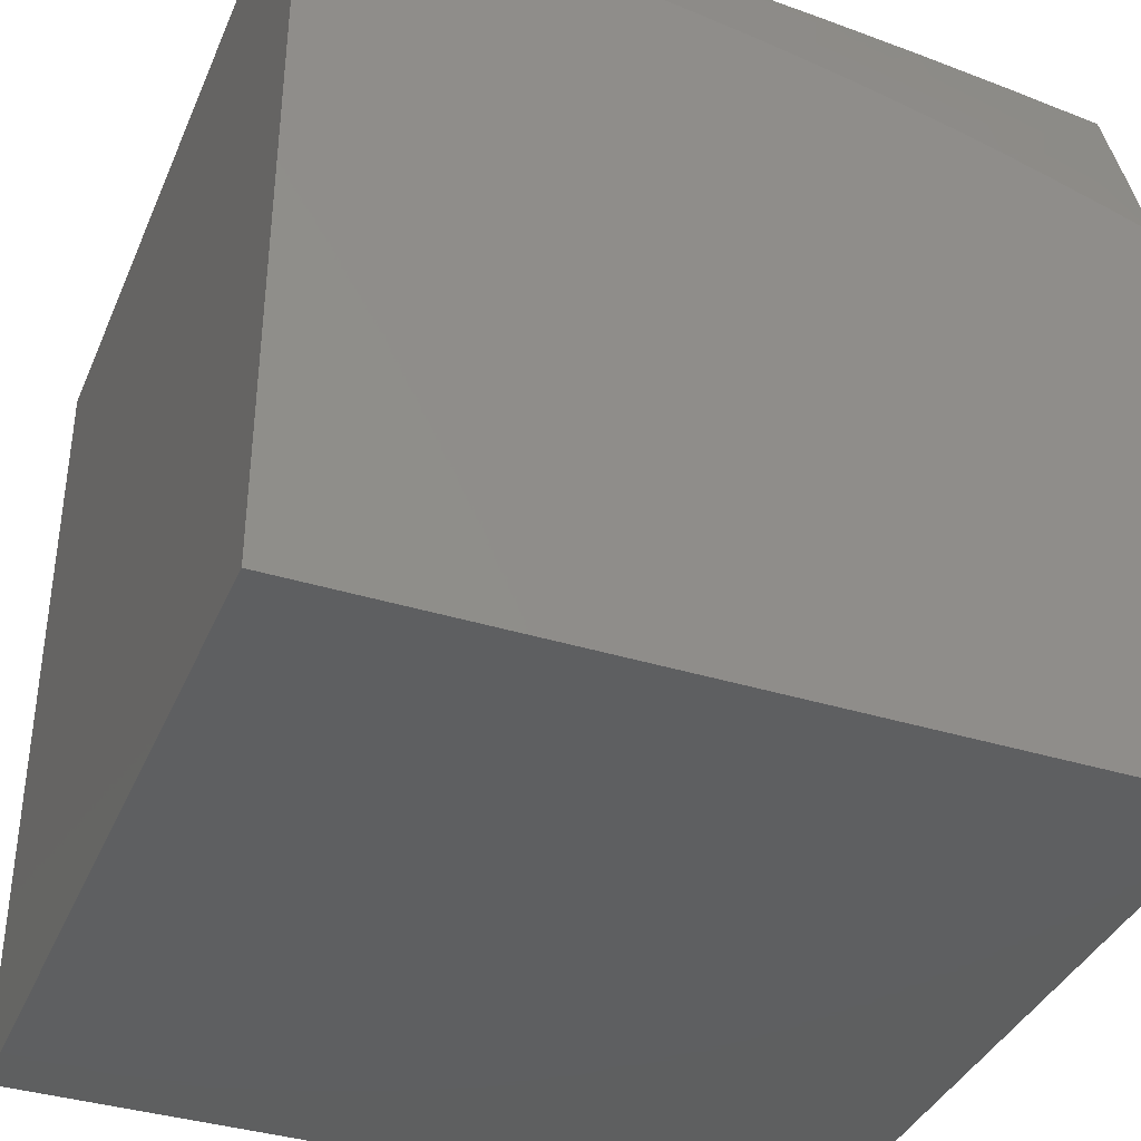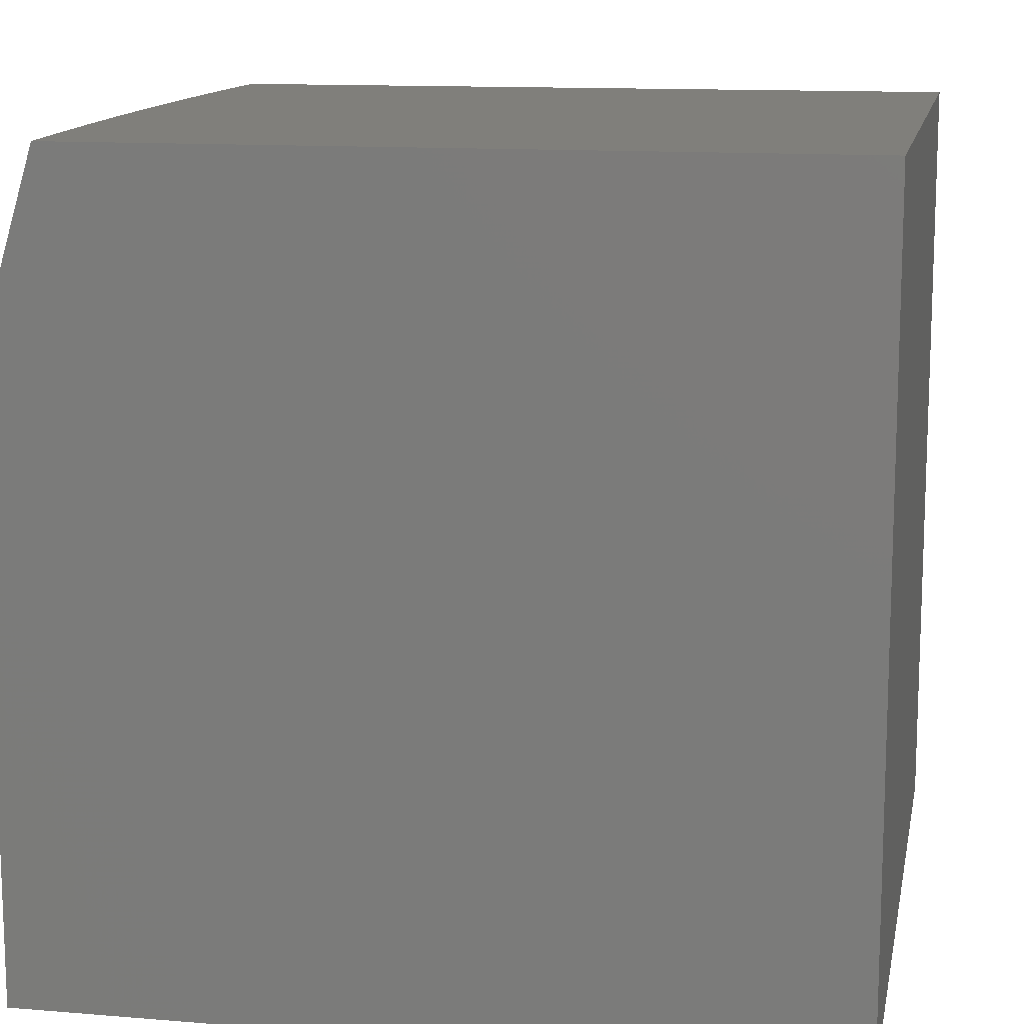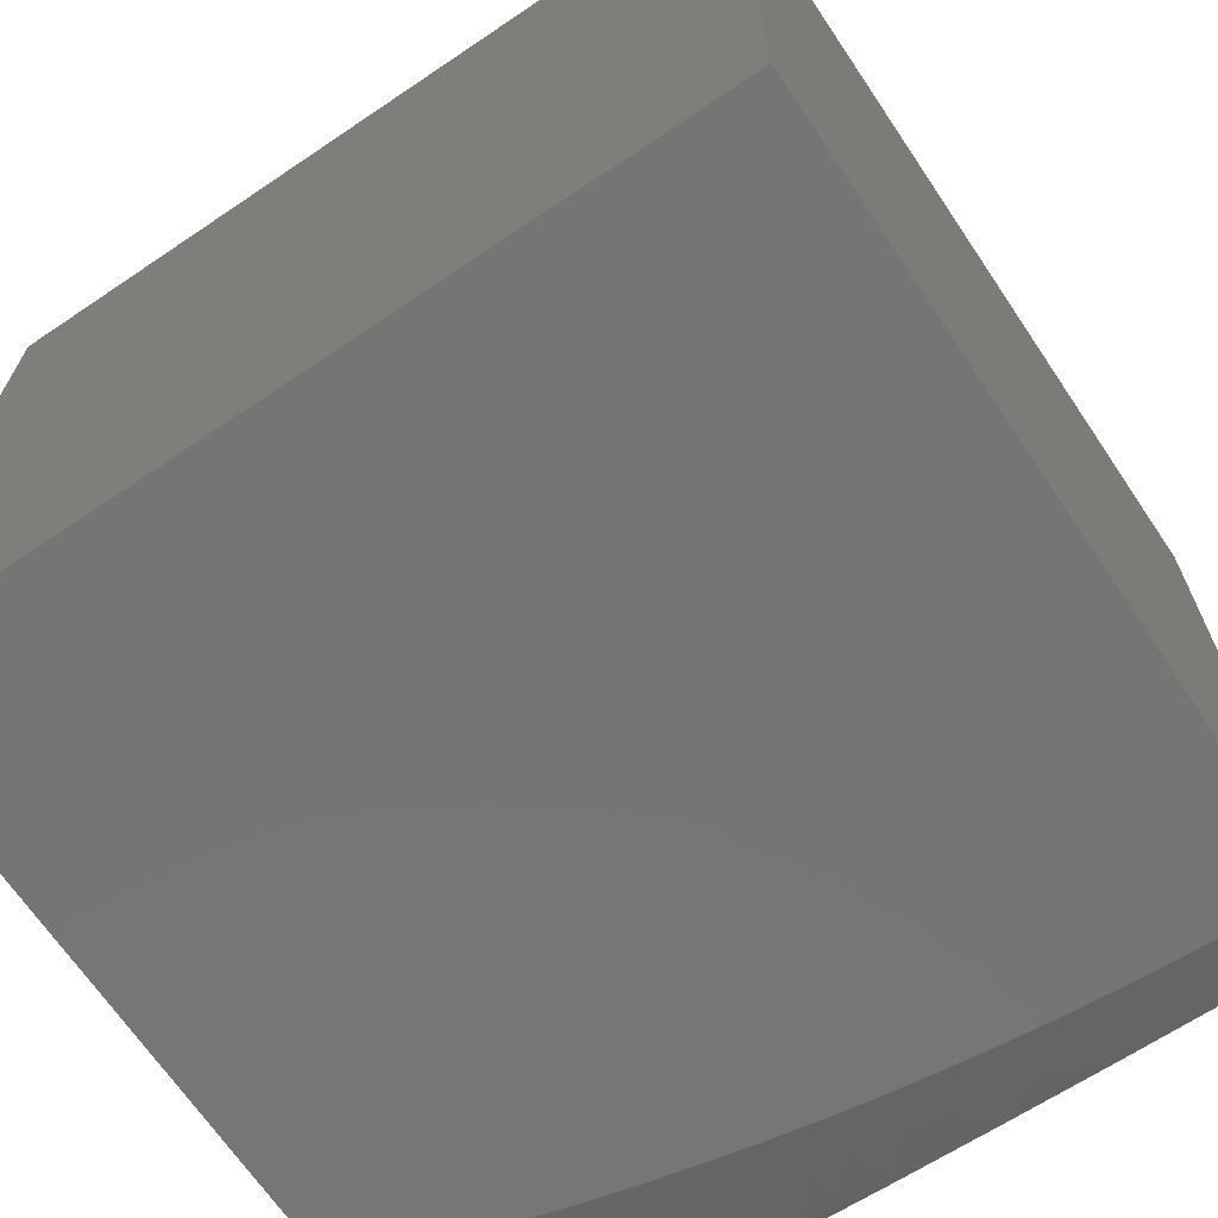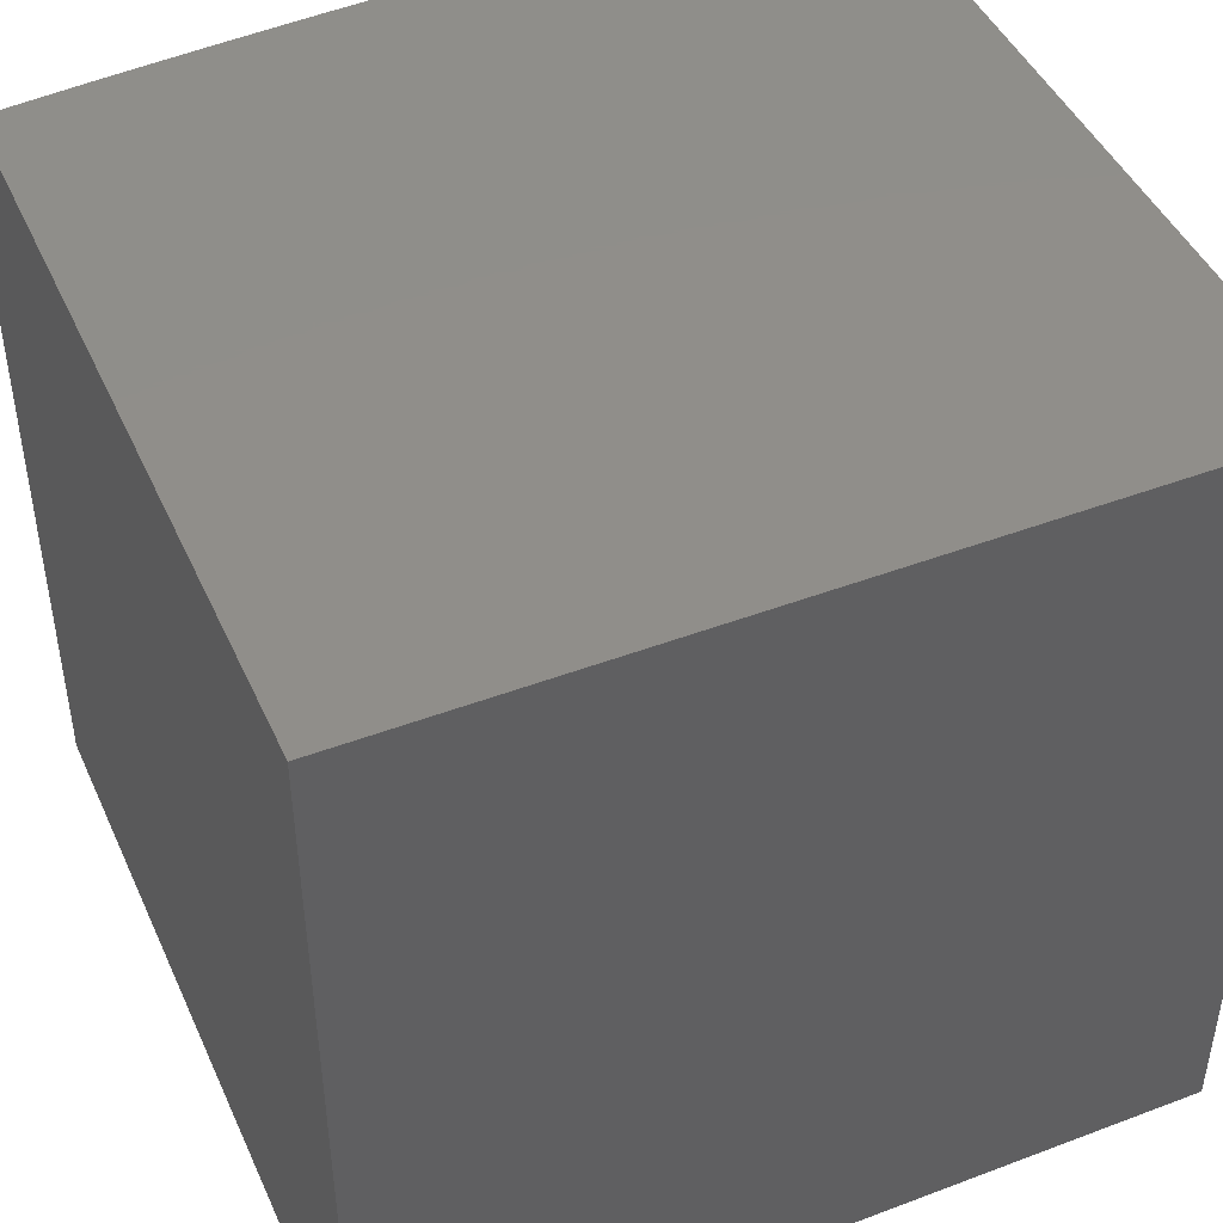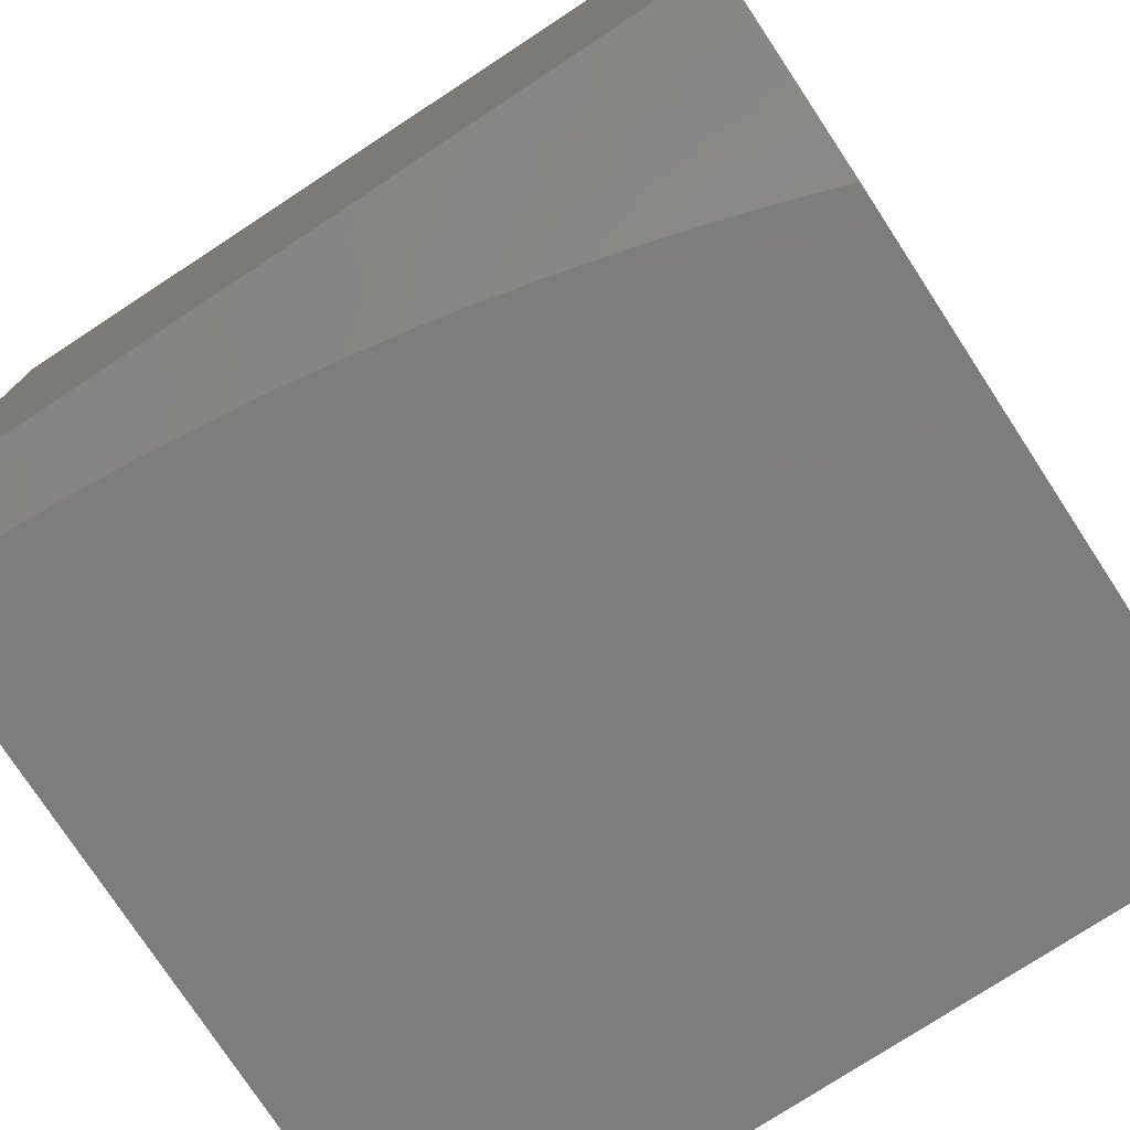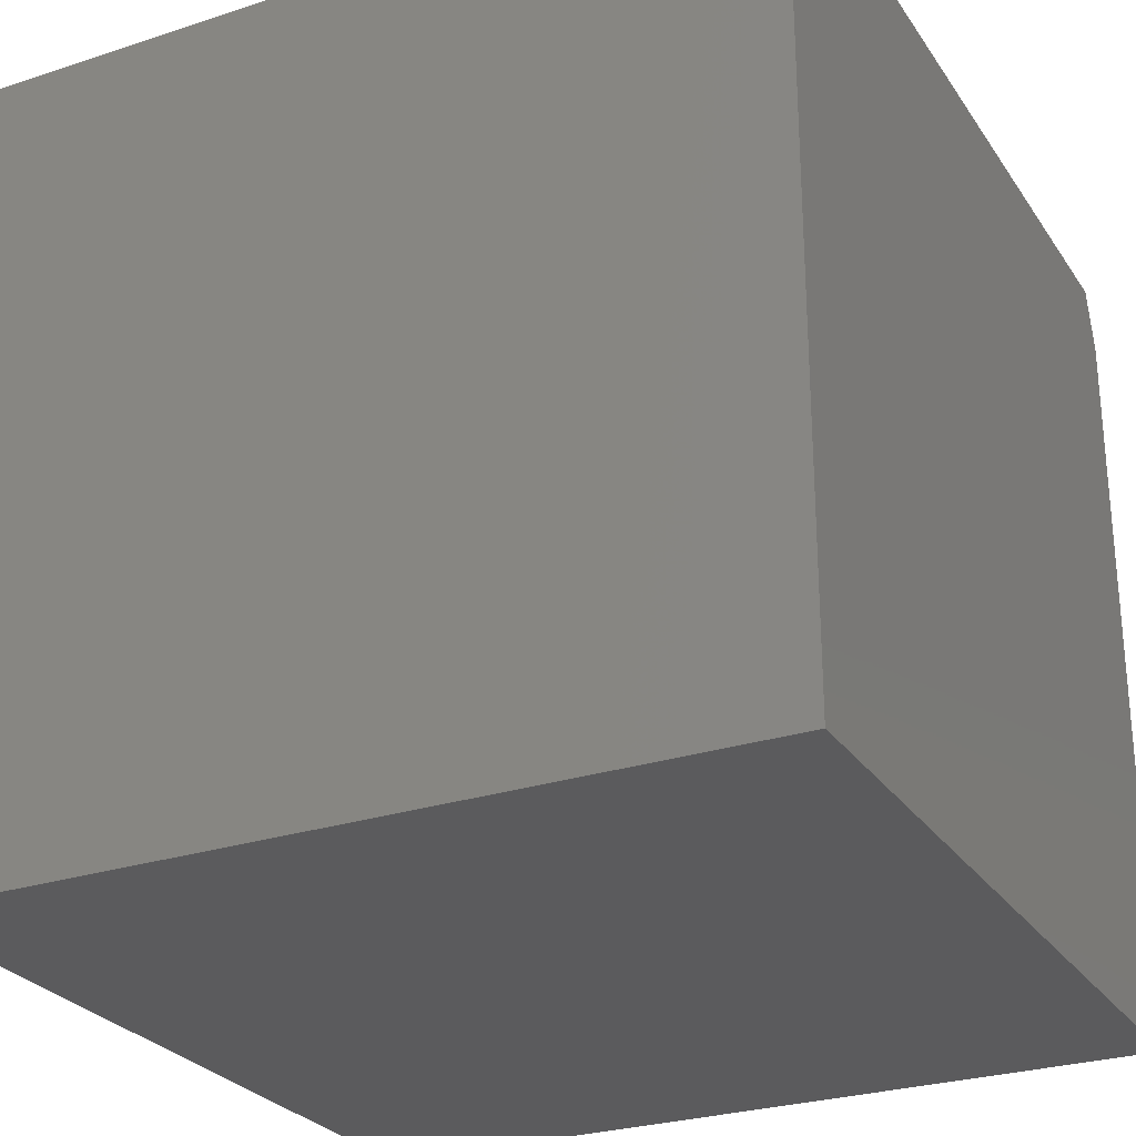
<metadata>
{"format":"stl","ext":"stl","renderer":"f3d","projection":"perspective","resolution":1024,"background":"white","views":[{"elev":-37.8,"azim":158.5,"up":"+Y"},{"elev":12.7,"azim":-79.1,"up":"+Y"},{"elev":-67.9,"azim":34.0,"up":"+Z"},{"elev":45.6,"azim":-23.5,"up":"+Y"},{"elev":-76.7,"azim":-146.8,"up":"+Z"},{"elev":-27.2,"azim":26.8,"up":"+Y"}]}
</metadata>
<code>
# stl→obj: 64 verts, 124 faces
v 0 3 -10.98
v 0 2.925 -11
v -0.04509 2.982 -10.98
v -0.06362 2.924 -11
v -0.09044 2.981 -10.98
v -0.1272 2.922 -11
v -0.136 2.98 -10.98
v -0.1819 2.977 -10.98
v -0.1252 3 -10.98
v -0.2503 3 -10.97
v -0.2279 2.974 -10.98
v -0.2742 2.971 -10.98
v -0.2543 2.914 -11
v -0.3177 2.909 -11
v -0.1908 2.919 -11
v -0.381 2.901 -11
v -0.3673 2.961 -10.98
v -0.3206 2.966 -10.98
v -0.4141 2.955 -10.98
v -0.4441 2.893 -11
v -0.461 2.948 -10.98
v -0.5081 2.941 -10.98
v -0.5006 3 -10.97
v -0.5179 2.998 -10.97
v -0.6256 3 -10.96
v -0.566 2.989 -10.97
v -0.6142 2.98 -10.97
v -0.5553 2.933 -10.98
v -0.6025 2.924 -10.98
v -0.5699 2.872 -11
v -0.6324 2.859 -11
v -0.5072 2.883 -11
v -0.6946 2.845 -11
v -0.6973 2.904 -10.98
v -0.6499 2.914 -10.98
v -0.6624 2.97 -10.97
v -0.7447 2.892 -10.98
v -0.7564 2.83 -11
v -0.8136 2.875 -10.98
v -0.8179 2.814 -11
v -0.8824 2.855 -10.98
v -0.879 2.796 -11
v -0.9511 2.834 -10.98
v -0.9397 2.777 -11
v -1 2.757 -11
v -1 2.879 -10.97
v -0.9694 2.889 -10.97
v -0.8994 2.91 -10.97
v -0.8293 2.93 -10.97
v -0.7591 2.948 -10.97
v -0.7107 2.96 -10.97
v -0.9878 2.943 -10.95
v -1 3 -10.93
v -0.9164 2.965 -10.95
v -0.8753 3 -10.94
v -0.8449 2.986 -10.95
v -0.7505 3 -10.95
v -0.3755 3 -10.97
v -1 3 -10
v -1 2 -10
v -1 2 -11
v 0 2 -11
v 0 3 -10
v 0 2 -10
f 1 2 3
f 3 2 4
f 3 4 5
f 5 4 6
f 5 6 7
f 7 6 8
f 7 8 9
f 9 8 10
f 10 8 11
f 10 11 12
f 12 11 13
f 12 13 14
f 6 15 8
f 8 15 11
f 15 13 11
f 16 17 14
f 14 17 18
f 14 18 12
f 12 18 10
f 17 16 19
f 19 16 20
f 19 20 21
f 21 20 22
f 21 22 23
f 23 22 24
f 23 24 25
f 25 24 26
f 25 26 27
f 27 26 28
f 27 28 29
f 29 28 30
f 29 30 31
f 20 32 22
f 22 32 28
f 22 28 26
f 32 30 28
f 33 34 31
f 31 34 35
f 31 35 29
f 29 35 36
f 29 36 27
f 27 36 25
f 34 33 37
f 37 33 38
f 37 38 39
f 39 38 40
f 39 40 41
f 41 40 42
f 41 42 43
f 43 42 44
f 43 44 45
f 45 46 43
f 43 46 47
f 43 47 41
f 41 47 48
f 41 48 39
f 39 48 49
f 39 49 37
f 37 49 50
f 37 50 34
f 34 50 51
f 34 51 35
f 35 51 36
f 47 46 52
f 52 46 53
f 52 53 54
f 54 53 55
f 54 55 56
f 56 55 57
f 56 57 50
f 50 57 51
f 51 57 36
f 36 57 25
f 21 23 19
f 19 23 58
f 19 58 17
f 17 58 18
f 58 10 18
f 1 3 9
f 9 3 5
f 9 5 7
f 22 26 24
f 56 50 49
f 54 56 49
f 54 49 48
f 52 54 48
f 52 48 47
f 53 46 59
f 59 46 45
f 59 45 60
f 60 45 61
f 45 44 61
f 61 44 42
f 61 42 40
f 40 38 61
f 61 38 33
f 61 33 31
f 61 31 62
f 62 31 30
f 62 30 32
f 32 20 62
f 62 20 16
f 62 16 14
f 14 13 62
f 62 13 15
f 62 15 6
f 6 4 62
f 62 4 2
f 63 59 64
f 64 59 60
f 60 61 64
f 64 61 62
f 1 9 63
f 63 9 10
f 63 10 58
f 58 23 63
f 63 23 59
f 59 23 25
f 59 25 57
f 57 55 59
f 59 55 53
f 1 63 2
f 2 63 64
f 2 64 62

</code>
